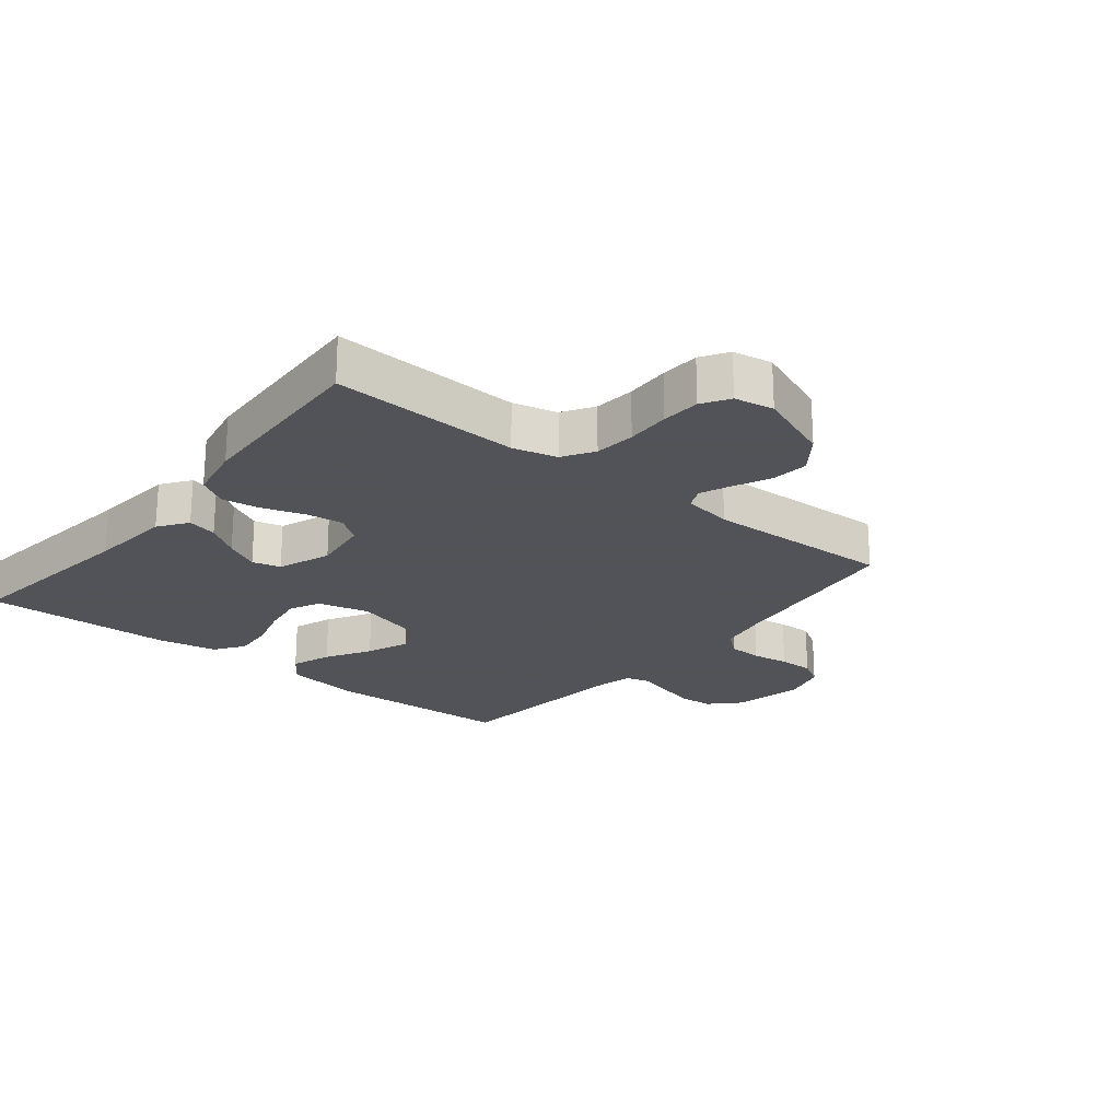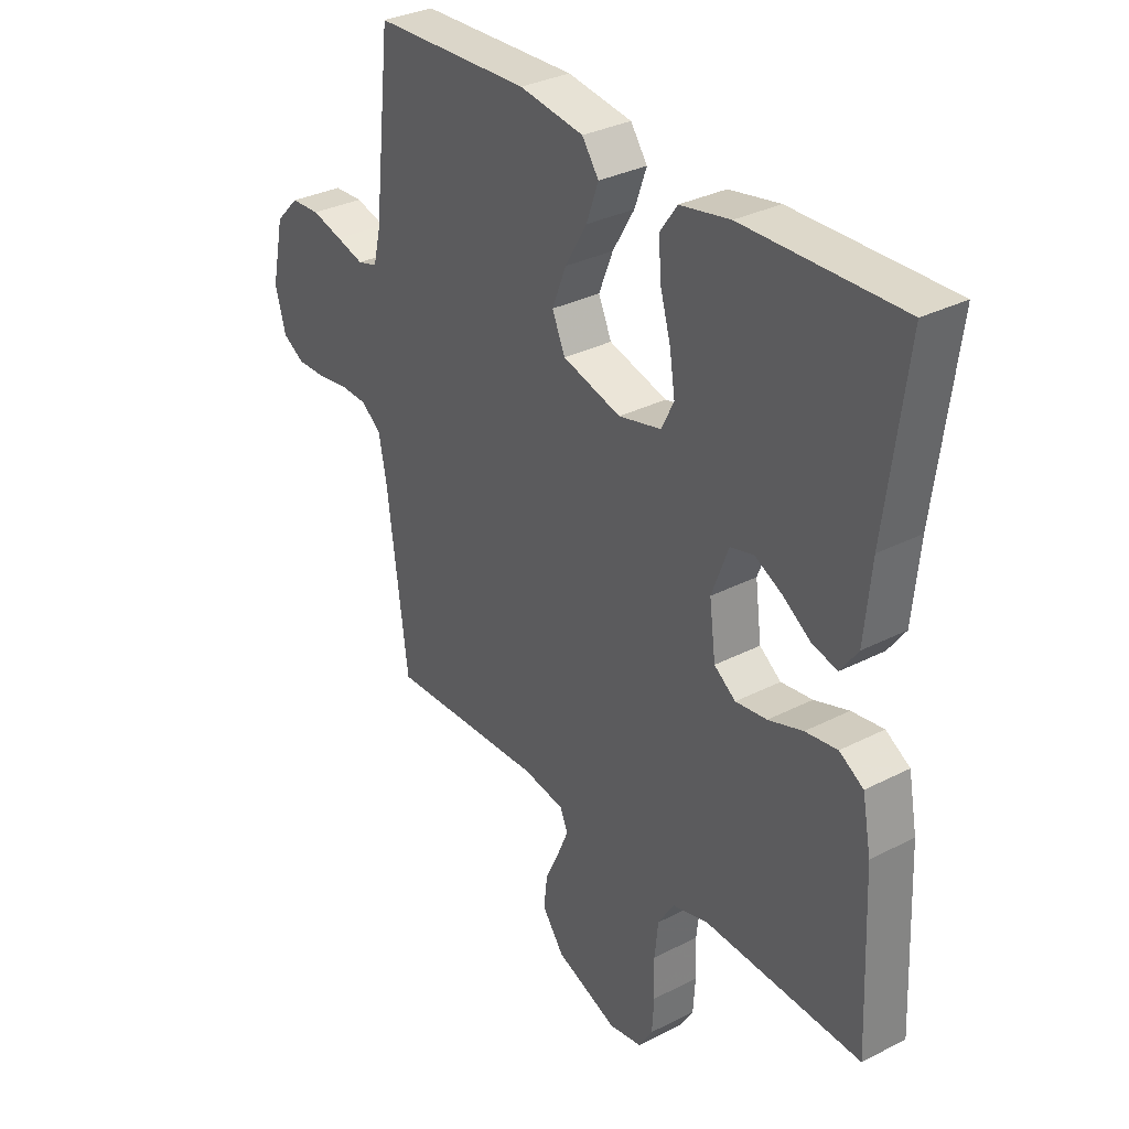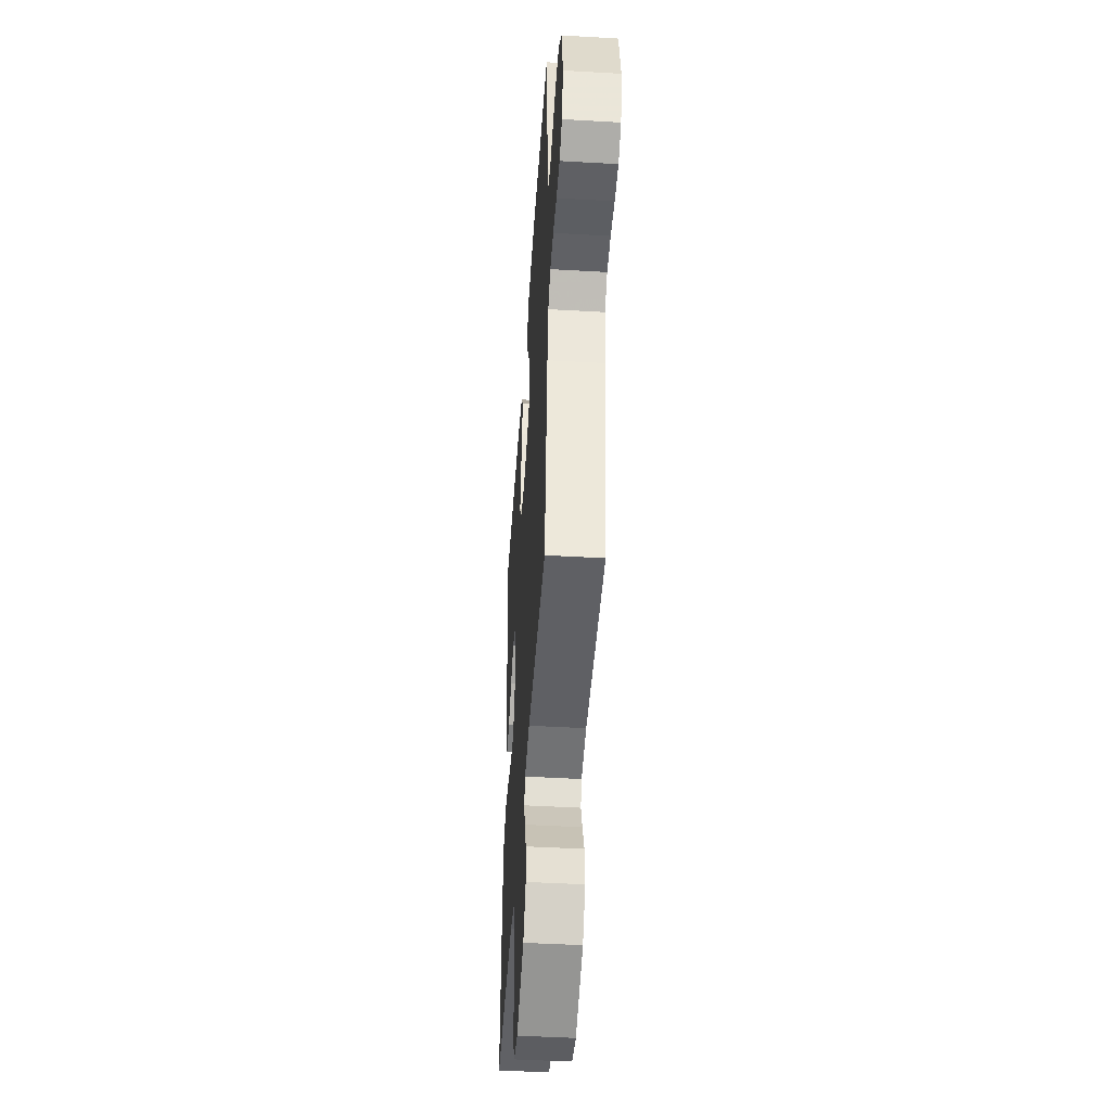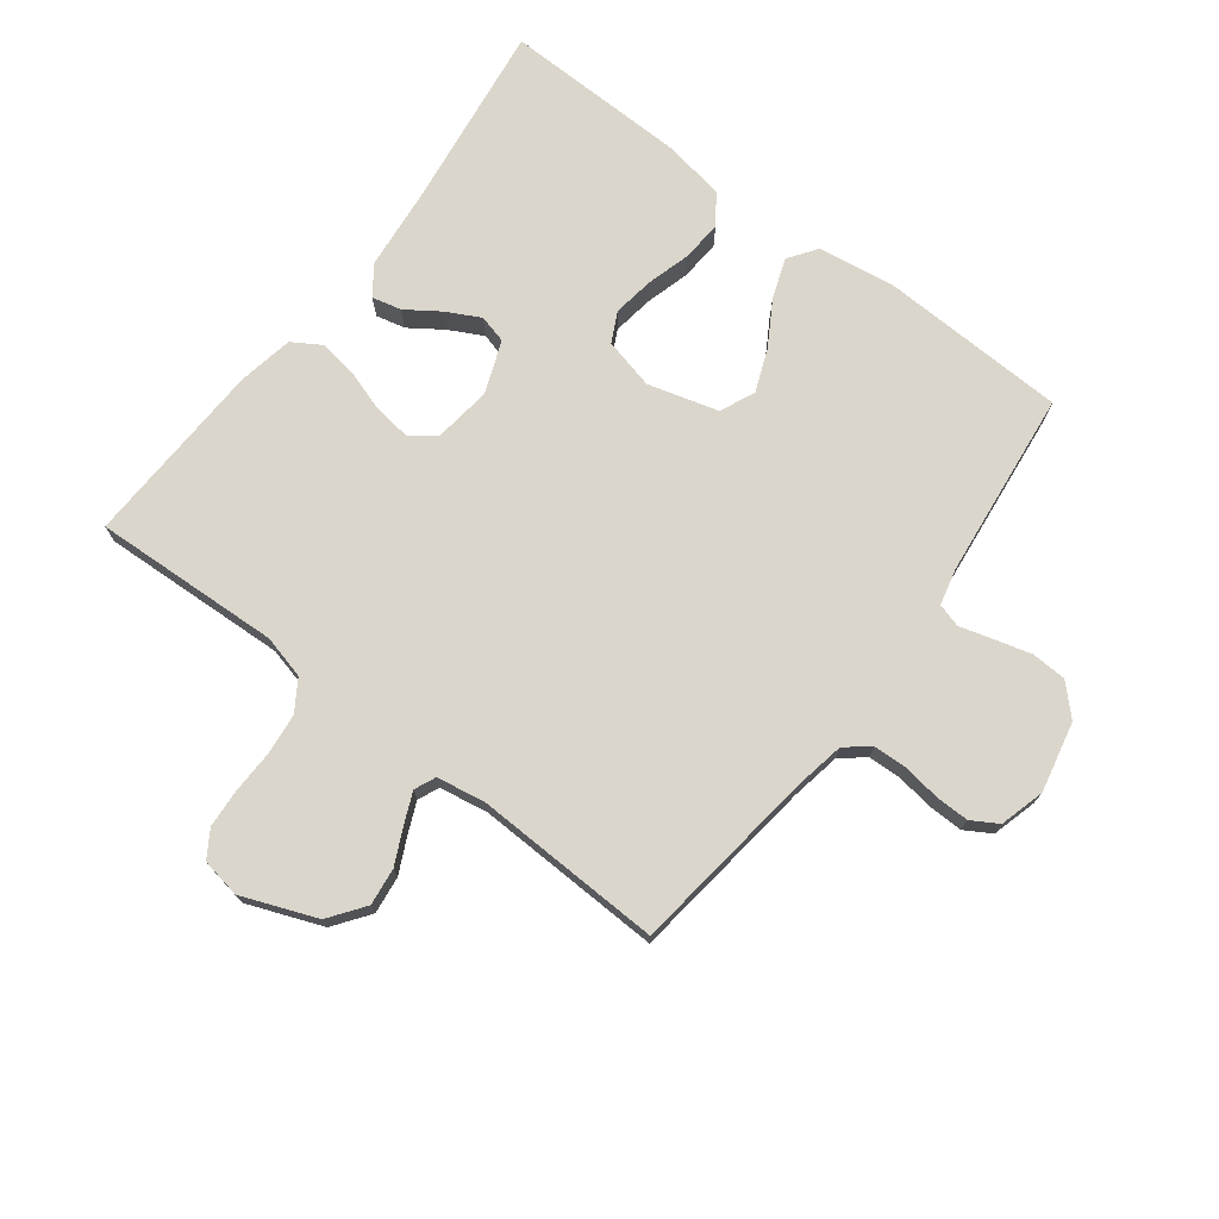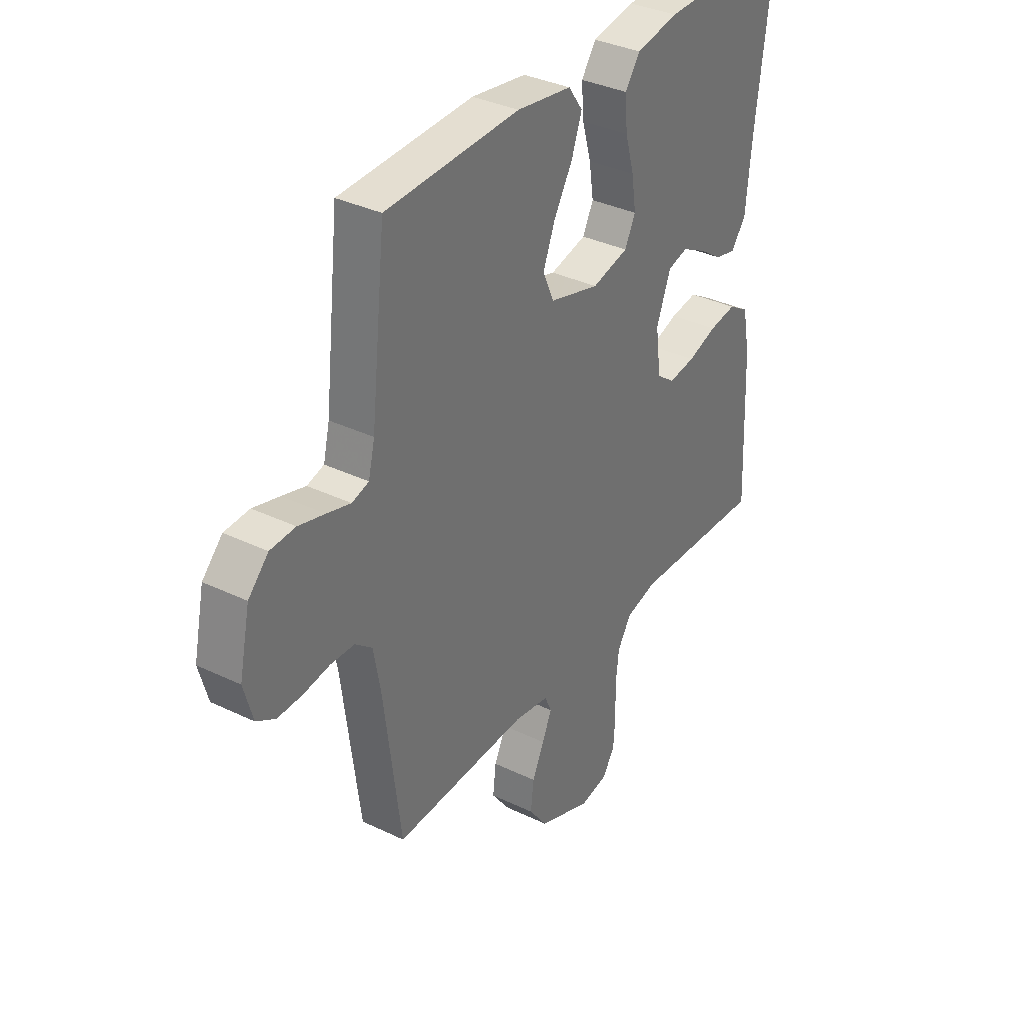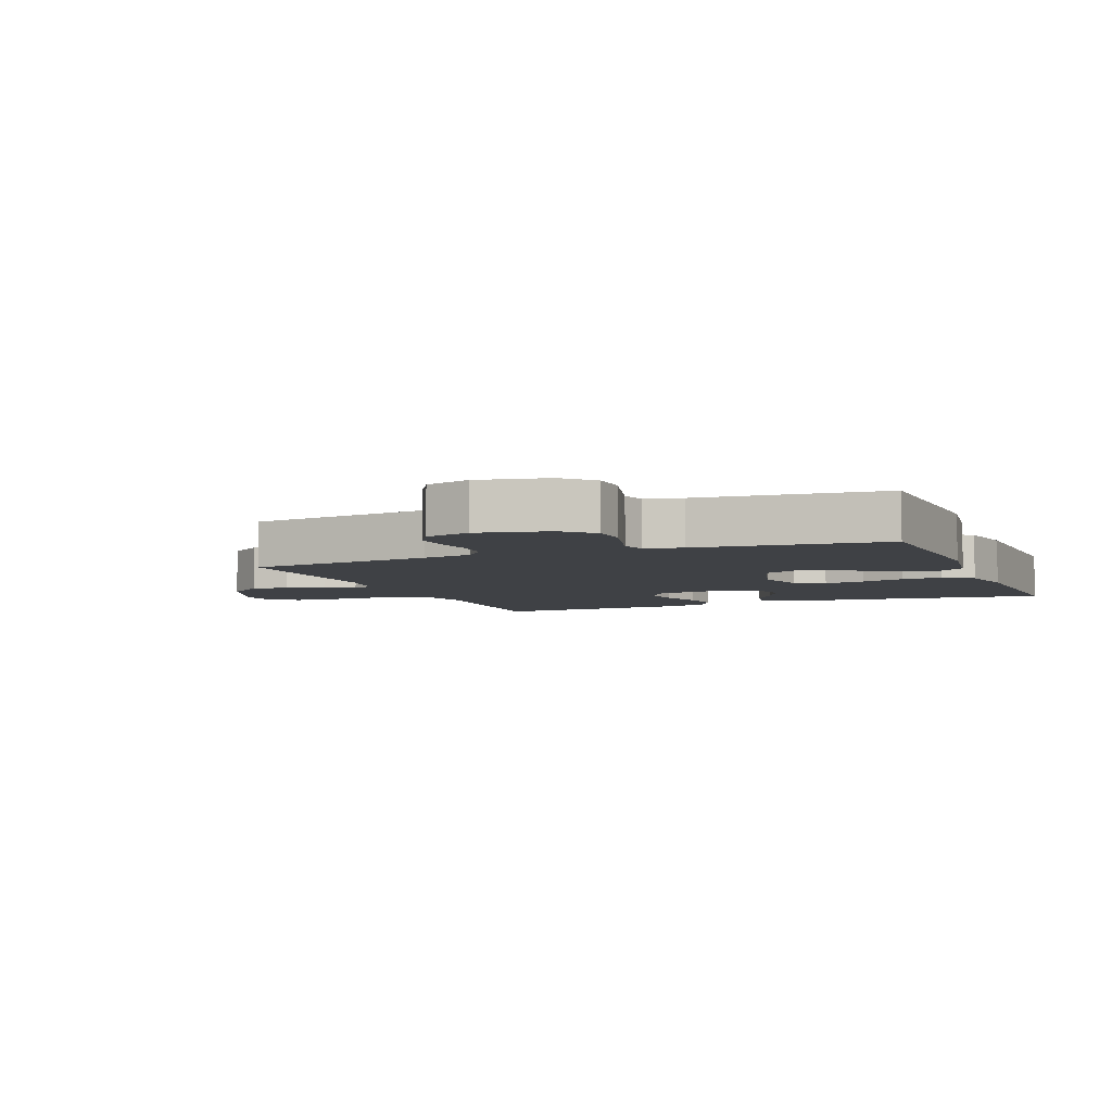
<metadata>
{"format":"obj","ext":"obj","renderer":"f3d","projection":"perspective","resolution":1024,"background":"white","views":[{"elev":-22.5,"azim":141.2,"up":"+Y"},{"elev":32.3,"azim":54.4,"up":"+Z"},{"elev":-46.1,"azim":-93.8,"up":"+Z"},{"elev":73.5,"azim":-142.9,"up":"+Y"},{"elev":35.0,"azim":-57.2,"up":"+Z"},{"elev":-5.6,"azim":-67.8,"up":"+Y"}]}
</metadata>
<code>
v -0.5 0.07 -0.5
v -0.539 0.07 -0.2
v -0.554 0.07 -0.12
v -0.592 0.07 -0.089
v -0.646 0.07 -0.087
v -0.705 0.07 -0.096
v -0.76 0.07 -0.097
v -0.802 0.07 -0.072
v -0.822 0.07 0
v -0.798 0.07 0.112
v -0.753 0.07 0.158
v -0.697 0.07 0.161
v -0.638 0.07 0.145
v -0.585 0.07 0.13
v -0.547 0.07 0.141
v -0.533 0.07 0.2
v -0.5 0.07 0.5
v -0.2 0.07 0.512
v -0.077 0.07 0.494
v -0.045 0.07 0.449
v -0.068 0.07 0.385
v -0.11 0.07 0.314
v -0.137 0.07 0.246
v -0.112 0.07 0.19
v 0 0.07 0.159
v 0.082 0.07 0.179
v 0.106 0.07 0.227
v 0.096 0.07 0.293
v 0.076 0.07 0.363
v 0.071 0.07 0.428
v 0.104 0.07 0.475
v 0.2 0.07 0.493
v 0.5 0.07 0.5
v 0.461 0.07 0.2
v 0.448 0.07 0.067
v 0.415 0.07 0.021
v 0.368 0.07 0.032
v 0.315 0.07 0.068
v 0.261 0.07 0.096
v 0.216 0.07 0.084
v 0.184 0.07 0
v 0.196 0.07 -0.092
v 0.237 0.07 -0.122
v 0.297 0.07 -0.114
v 0.363 0.07 -0.092
v 0.424 0.07 -0.083
v 0.47 0.07 -0.111
v 0.487 0.07 -0.2
v 0.5 0.07 -0.5
v 0.2 0.07 -0.487
v 0.13 0.07 -0.505
v 0.099 0.07 -0.554
v 0.092 0.07 -0.619
v 0.094 0.07 -0.689
v 0.09 0.07 -0.751
v 0.063 0.07 -0.794
v 0 0.07 -0.805
v -0.119 0.07 -0.759
v -0.161 0.07 -0.702
v -0.154 0.07 -0.642
v -0.127 0.07 -0.585
v -0.106 0.07 -0.536
v -0.121 0.07 -0.502
v -0.2 0.07 -0.489
v -0.5 0 -0.5
v -0.539 0 -0.2
v -0.554 0 -0.12
v -0.592 0 -0.089
v -0.646 0 -0.087
v -0.705 0 -0.096
v -0.76 0 -0.097
v -0.802 0 -0.072
v -0.822 0 0
v -0.798 0 0.112
v -0.753 0 0.158
v -0.697 0 0.161
v -0.638 0 0.145
v -0.585 0 0.13
v -0.547 0 0.141
v -0.533 0 0.2
v -0.5 0 0.5
v -0.2 0 0.512
v -0.077 0 0.494
v -0.045 0 0.449
v -0.068 0 0.385
v -0.11 0 0.314
v -0.137 0 0.246
v -0.112 0 0.19
v 0 0 0.159
v 0.082 0 0.179
v 0.106 0 0.227
v 0.096 0 0.293
v 0.076 0 0.363
v 0.071 0 0.428
v 0.104 0 0.475
v 0.2 0 0.493
v 0.5 0 0.5
v 0.461 0 0.2
v 0.448 0 0.067
v 0.415 0 0.021
v 0.368 0 0.032
v 0.315 0 0.068
v 0.261 0 0.096
v 0.216 0 0.084
v 0.184 0 0
v 0.196 0 -0.092
v 0.237 0 -0.122
v 0.297 0 -0.114
v 0.363 0 -0.092
v 0.424 0 -0.083
v 0.47 0 -0.111
v 0.487 0 -0.2
v 0.5 0 -0.5
v 0.2 0 -0.487
v 0.13 0 -0.505
v 0.099 0 -0.554
v 0.092 0 -0.619
v 0.094 0 -0.689
v 0.09 0 -0.751
v 0.063 0 -0.794
v 0 0 -0.805
v -0.119 0 -0.759
v -0.161 0 -0.702
v -0.154 0 -0.642
v -0.127 0 -0.585
v -0.106 0 -0.536
v -0.121 0 -0.502
v -0.2 0 -0.489
f 58 59 60 61
f 58 61 62
f 57 58 62
f 56 57 62
f 53 54 55 56
f 52 53 56 62
f 51 52 62 63
f 47 48 49 50
f 44 45 46 47
f 43 44 47 50
f 42 43 50 51
f 35 36 37 38
f 34 35 38 39
f 33 34 39 40
f 31 32 33 40
f 28 29 30 31
f 27 28 31 40
f 19 20 21 22
f 19 22 23
f 16 17 18 19
f 15 16 19 23
f 14 15 23 24
f 12 13 14
f 11 12 14
f 10 11 14
f 9 10 14
f 5 6 7 8
f 4 5 8 9
f 64 1 2
f 64 2 3
f 63 64 3
f 41 42 51 63
f 41 63 3
f 26 27 40 41
f 25 26 41 3
f 24 25 3 4
f 4 9 14 24
f 125 124 123 122
f 126 125 122
f 126 122 121
f 126 121 120
f 120 119 118 117
f 126 120 117 116
f 127 126 116 115
f 114 113 112 111
f 111 110 109 108
f 114 111 108 107
f 115 114 107 106
f 102 101 100 99
f 103 102 99 98
f 104 103 98 97
f 104 97 96 95
f 95 94 93 92
f 104 95 92 91
f 86 85 84 83
f 87 86 83
f 83 82 81 80
f 87 83 80 79
f 88 87 79 78
f 78 77 76
f 78 76 75
f 78 75 74
f 78 74 73
f 72 71 70 69
f 73 72 69 68
f 66 65 128
f 67 66 128
f 67 128 127
f 127 115 106 105
f 67 127 105
f 105 104 91 90
f 67 105 90 89
f 68 67 89 88
f 88 78 73 68
f 1 65 66 2
f 2 66 67 3
f 3 67 68 4
f 4 68 69 5
f 5 69 70 6
f 6 70 71 7
f 7 71 72 8
f 8 72 73 9
f 9 73 74 10
f 10 74 75 11
f 11 75 76 12
f 12 76 77 13
f 13 77 78 14
f 14 78 79 15
f 15 79 80 16
f 16 80 81 17
f 17 81 82 18
f 18 82 83 19
f 19 83 84 20
f 20 84 85 21
f 21 85 86 22
f 22 86 87 23
f 23 87 88 24
f 24 88 89 25
f 25 89 90 26
f 26 90 91 27
f 27 91 92 28
f 28 92 93 29
f 29 93 94 30
f 30 94 95 31
f 31 95 96 32
f 32 96 97 33
f 33 97 98 34
f 34 98 99 35
f 35 99 100 36
f 36 100 101 37
f 37 101 102 38
f 38 102 103 39
f 39 103 104 40
f 40 104 105 41
f 41 105 106 42
f 42 106 107 43
f 43 107 108 44
f 44 108 109 45
f 45 109 110 46
f 46 110 111 47
f 47 111 112 48
f 48 112 113 49
f 49 113 114 50
f 50 114 115 51
f 51 115 116 52
f 52 116 117 53
f 53 117 118 54
f 54 118 119 55
f 55 119 120 56
f 56 120 121 57
f 57 121 122 58
f 58 122 123 59
f 59 123 124 60
f 60 124 125 61
f 61 125 126 62
f 62 126 127 63
f 63 127 128 64
f 64 128 65 1

</code>
